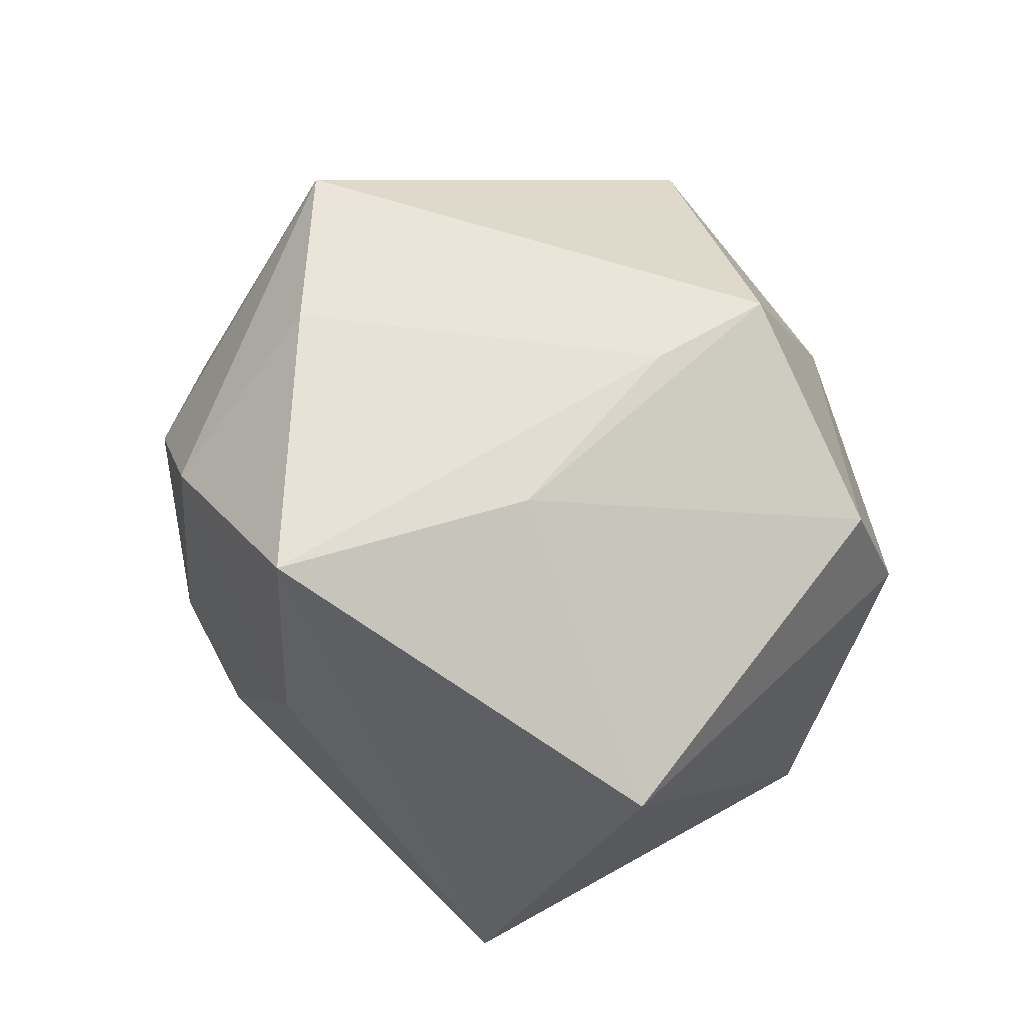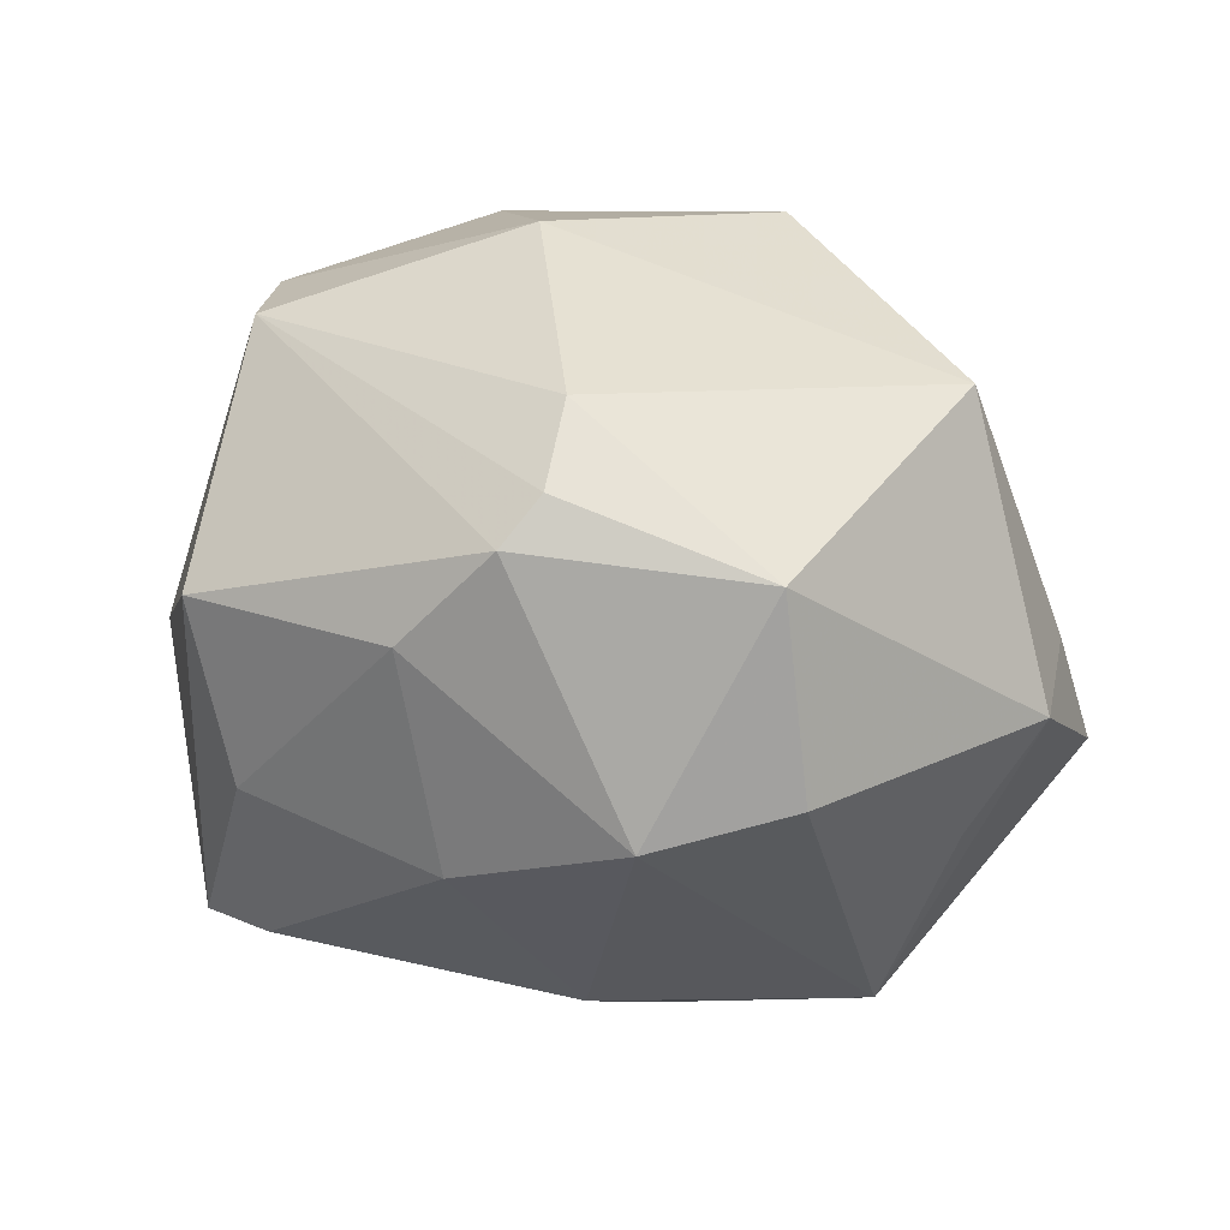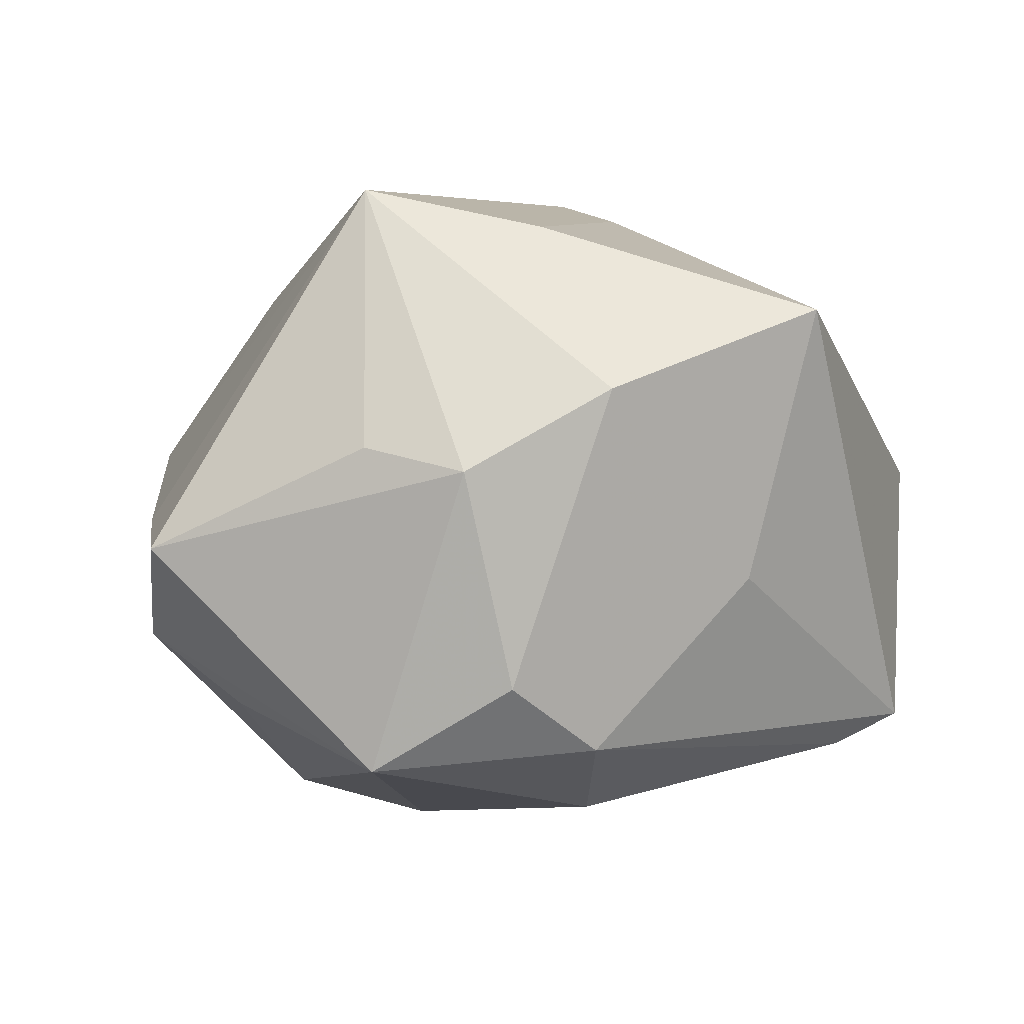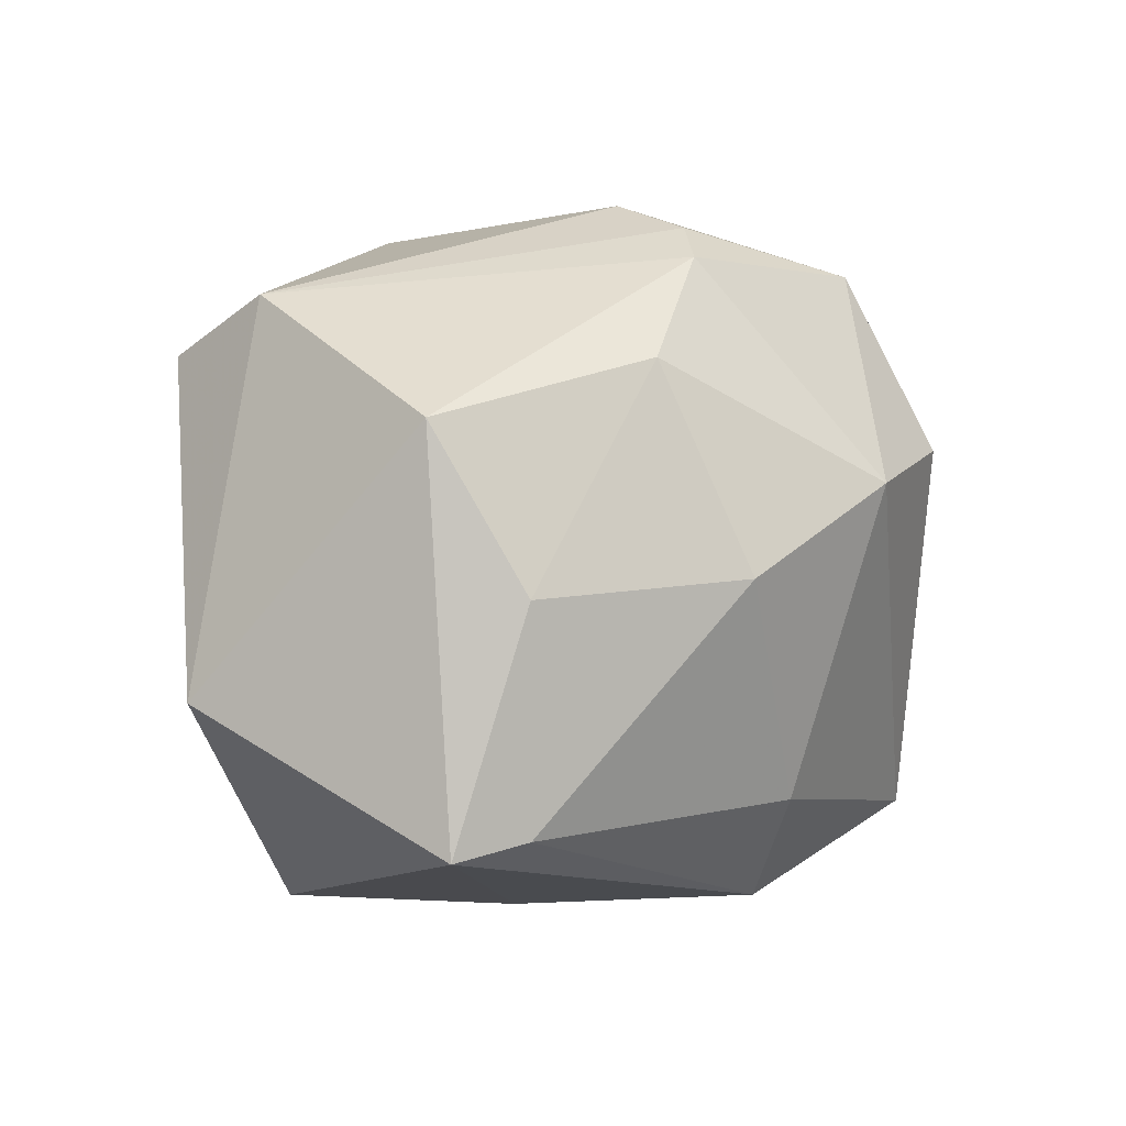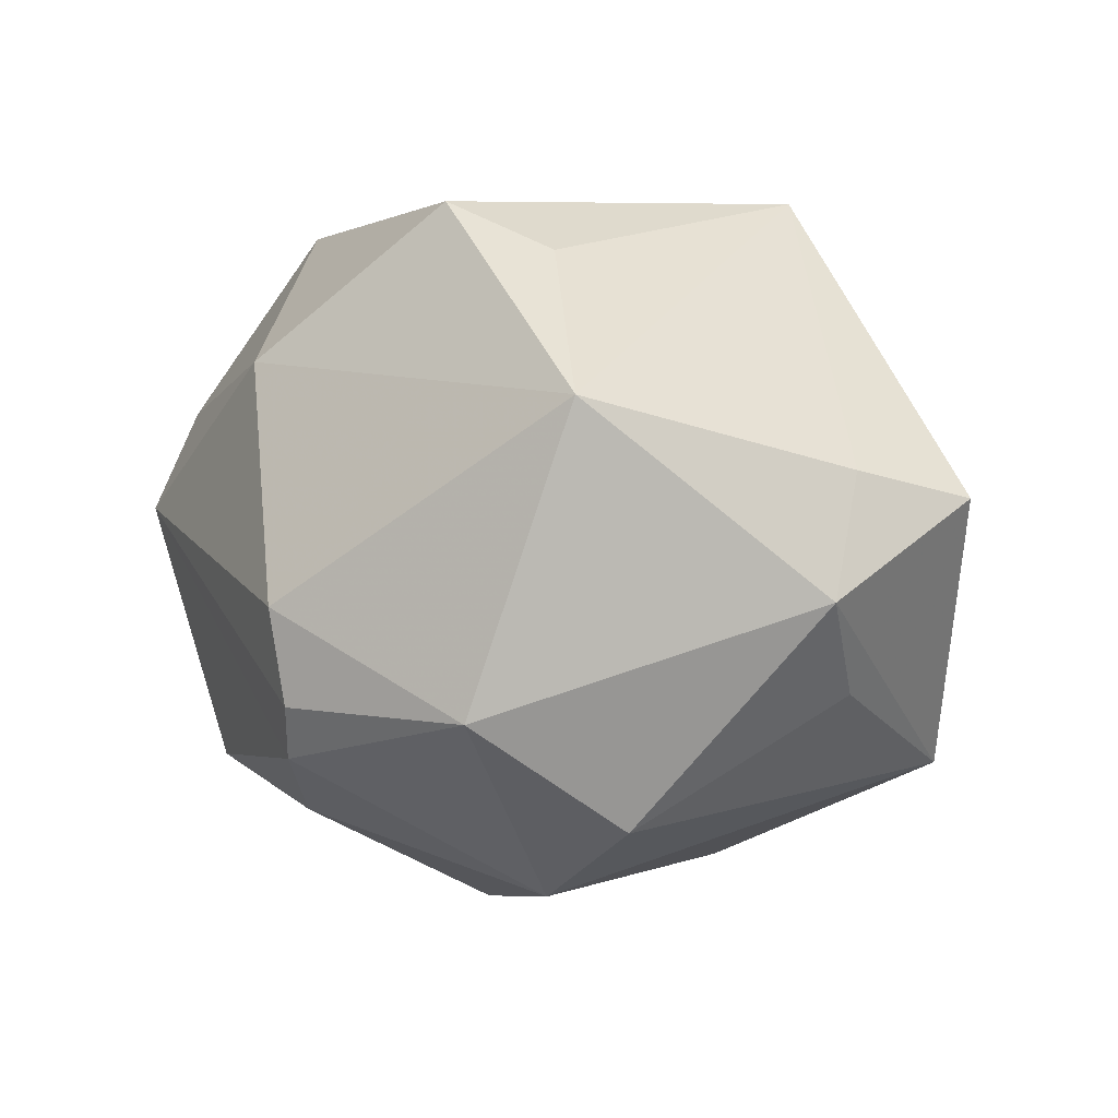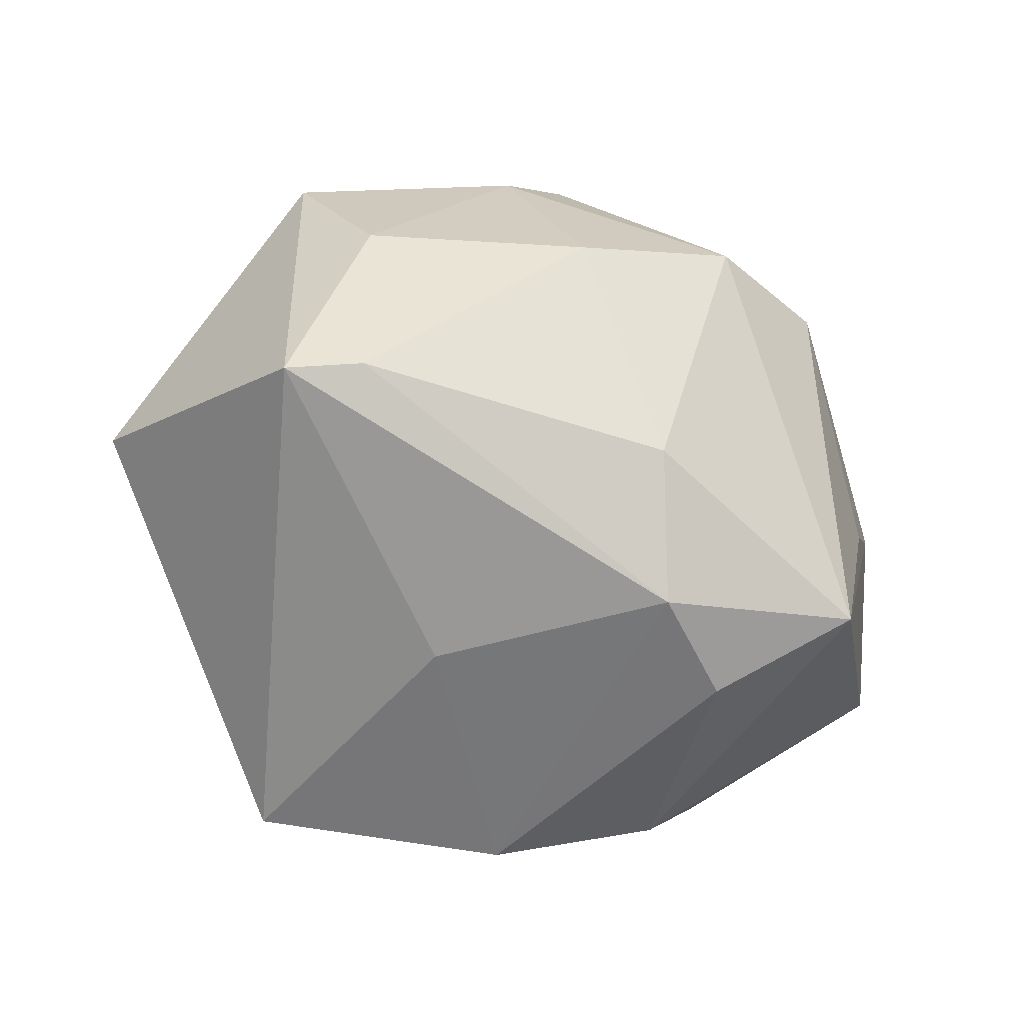
<metadata>
{"format":"obj","ext":"obj","renderer":"f3d","projection":"perspective","resolution":1024,"background":"white","views":[{"elev":44.3,"azim":60.6,"up":"+Z"},{"elev":45.8,"azim":-171.1,"up":"+Y"},{"elev":7.3,"azim":-26.4,"up":"+Z"},{"elev":3.8,"azim":134.8,"up":"+Y"},{"elev":-12.9,"azim":-134.6,"up":"+Z"},{"elev":-51.6,"azim":152.3,"up":"+Y"}]}
</metadata>
<code>
v -0.03737 -0.004047 -0.01949
v -0.03076 -0.02622 -0.02331
v -0.008067 -0.03397 -0.02171
v 0.04749 -0.01082 0.003151
v 0.03031 -0.02285 -0.02714
v 0.005589 0.03294 -0.02527
v 0.03624 0.02314 0.01924
v -0.002767 -0.02207 -0.03124
v -0.04419 0.006219 -0.01265
v -0.02319 0.0132 -0.03363
v -0.04495 0.003384 0.0008758
v 0.009189 0.03585 0.01681
v 0.01712 0.008691 0.0342
v -0.01341 0.02938 0.03031
v 0.03526 0.02927 0.006763
v 0.02349 -0.01101 0.02763
v -0.02345 -0.03372 0.00898
v 0.03679 0.01709 -0.01974
v 0.009363 0.001424 -0.03672
v -0.04915 -0.009255 -0.0004813
v -0.02469 -0.0113 0.03779
v -0.02271 0.02297 0.02432
v 0.01688 0.02155 0.03608
v 0.001801 0.0389 -0.01101
v 0.01717 -0.03694 0.02494
v -0.03086 -0.02506 0.01103
v -0.01854 -0.03498 -0.01397
v 0.002188 0.03618 -0.02081
v 0.03116 9.813e-05 -0.02796
v -0.008328 -0.02144 0.0338
v -0.008674 0.01028 -0.03861
v 0.01038 -0.0348 -0.004263
v -0.03371 0.03104 0.005174
v 0.01464 0.02283 -0.02863
v -0.01942 0.03169 -0.02457
v 0.03763 -0.02445 -0.02392
v -0.008169 -0.03735 0.01727
f 4 25 36
f 4 15 7
f 18 15 4
f 4 36 18
f 18 36 29
f 6 15 18
f 33 24 35
f 35 9 33
f 10 9 35
f 31 35 6
f 10 35 31
f 14 33 22
f 22 21 14
f 33 21 22
f 2 31 8
f 10 31 2
f 20 9 2
f 20 2 17
f 17 2 27
f 3 2 8
f 27 2 3
f 15 24 12
f 12 7 15
f 12 33 14
f 12 24 33
f 11 9 20
f 33 9 11
f 20 21 11
f 11 21 33
f 6 35 28
f 28 35 24
f 28 15 6
f 28 24 15
f 34 31 6
f 6 18 34
f 34 18 29
f 29 36 5
f 5 3 8
f 36 3 5
f 1 9 10
f 10 2 1
f 1 2 9
f 26 21 20
f 20 17 26
f 26 17 21
f 21 17 37
f 37 17 27
f 27 3 37
f 23 12 14
f 7 12 23
f 14 21 23
f 21 13 23
f 25 13 30
f 30 13 21
f 30 37 25
f 21 37 30
f 16 13 25
f 16 25 4
f 4 7 16
f 7 23 16
f 16 23 13
f 19 34 29
f 31 34 19
f 29 5 19
f 8 31 19
f 19 5 8
f 25 37 32
f 32 37 3
f 32 36 25
f 32 3 36

</code>
